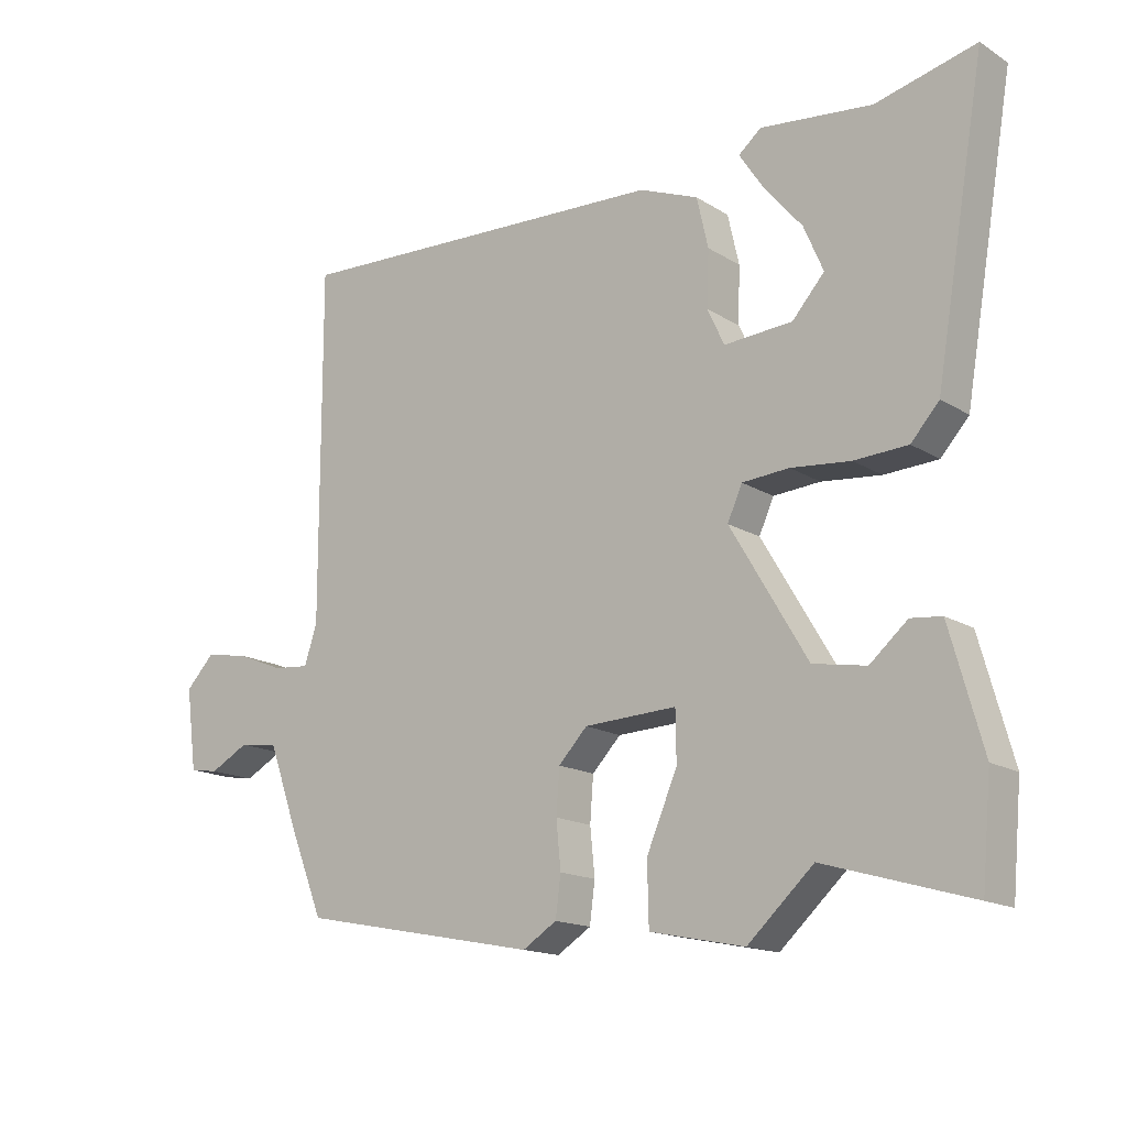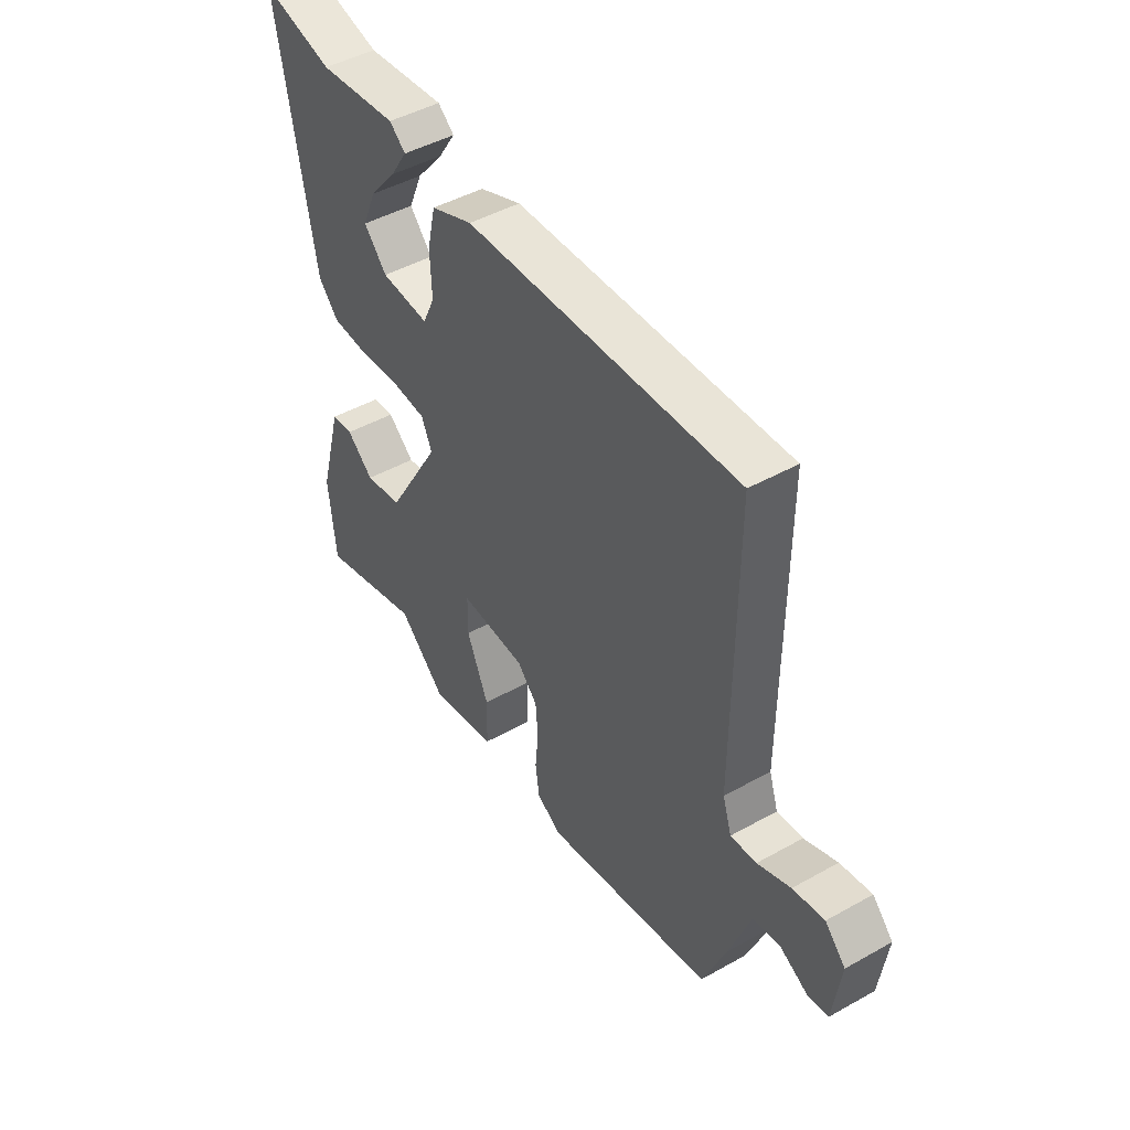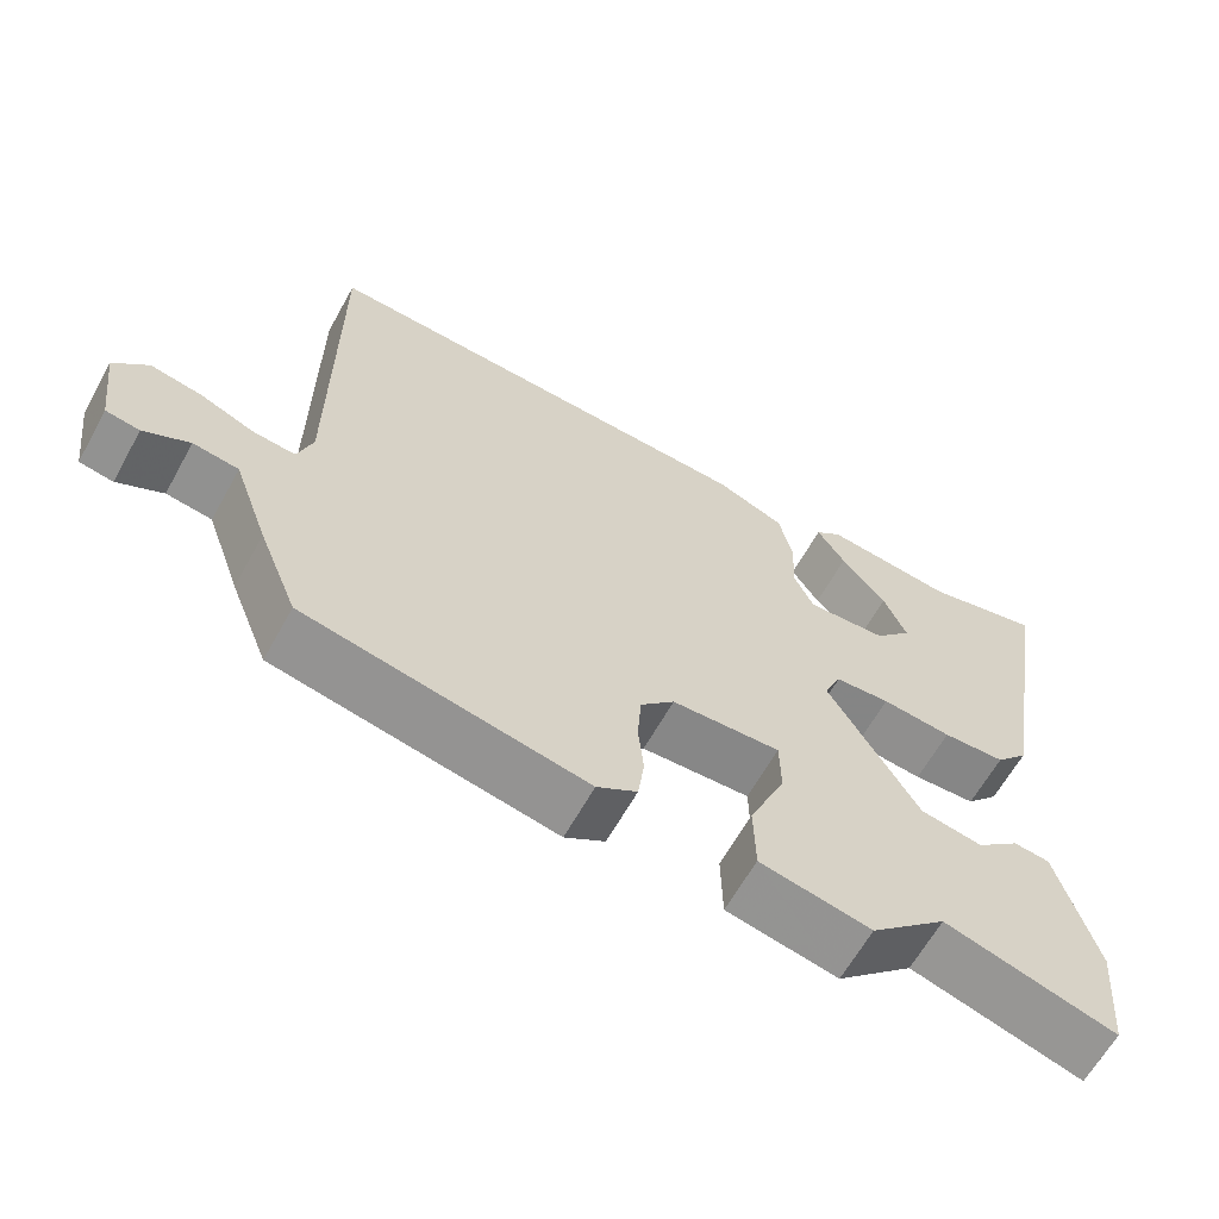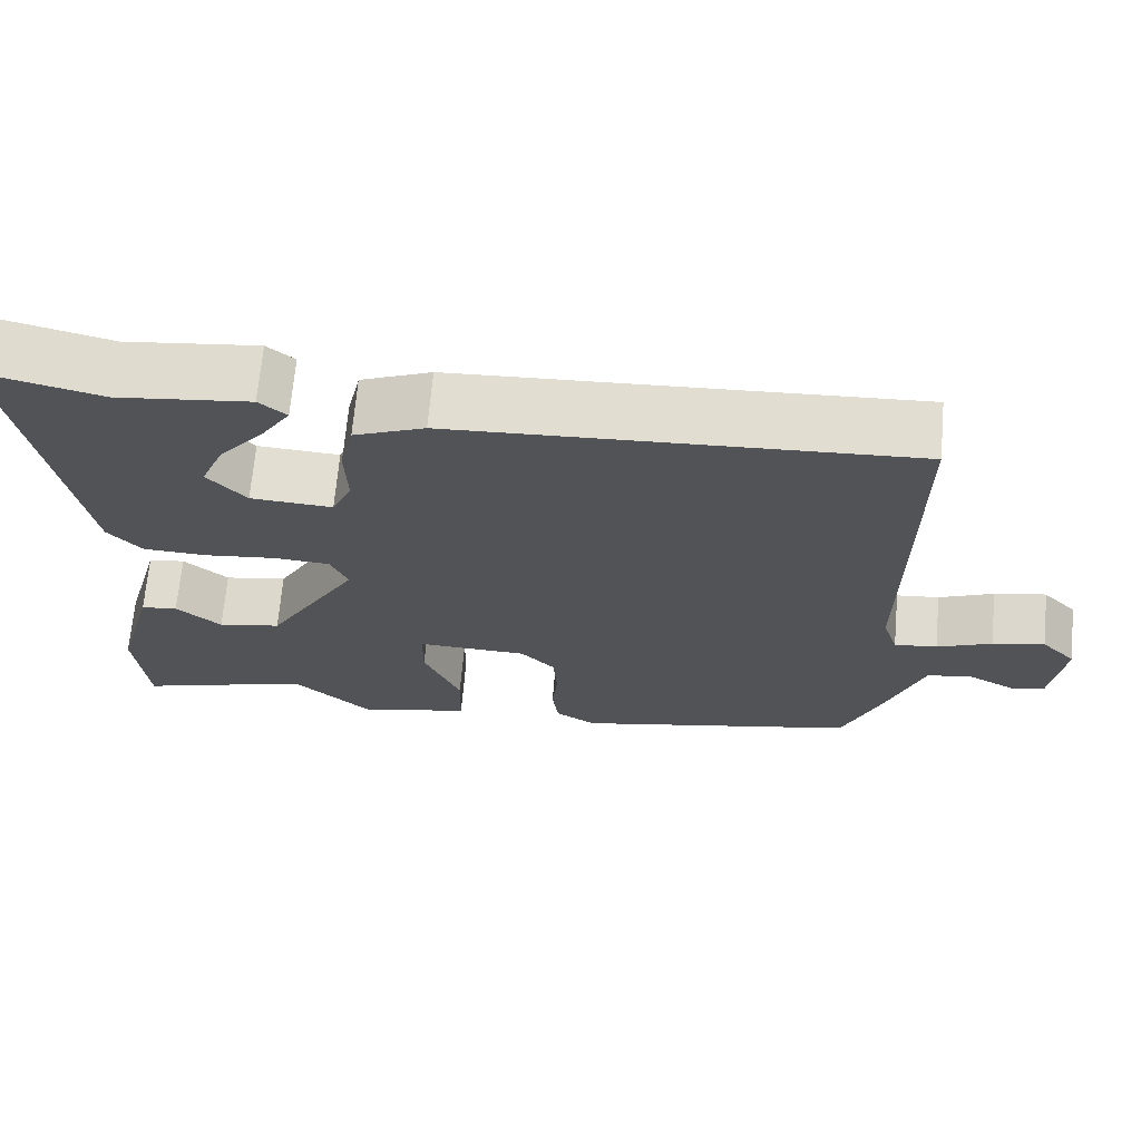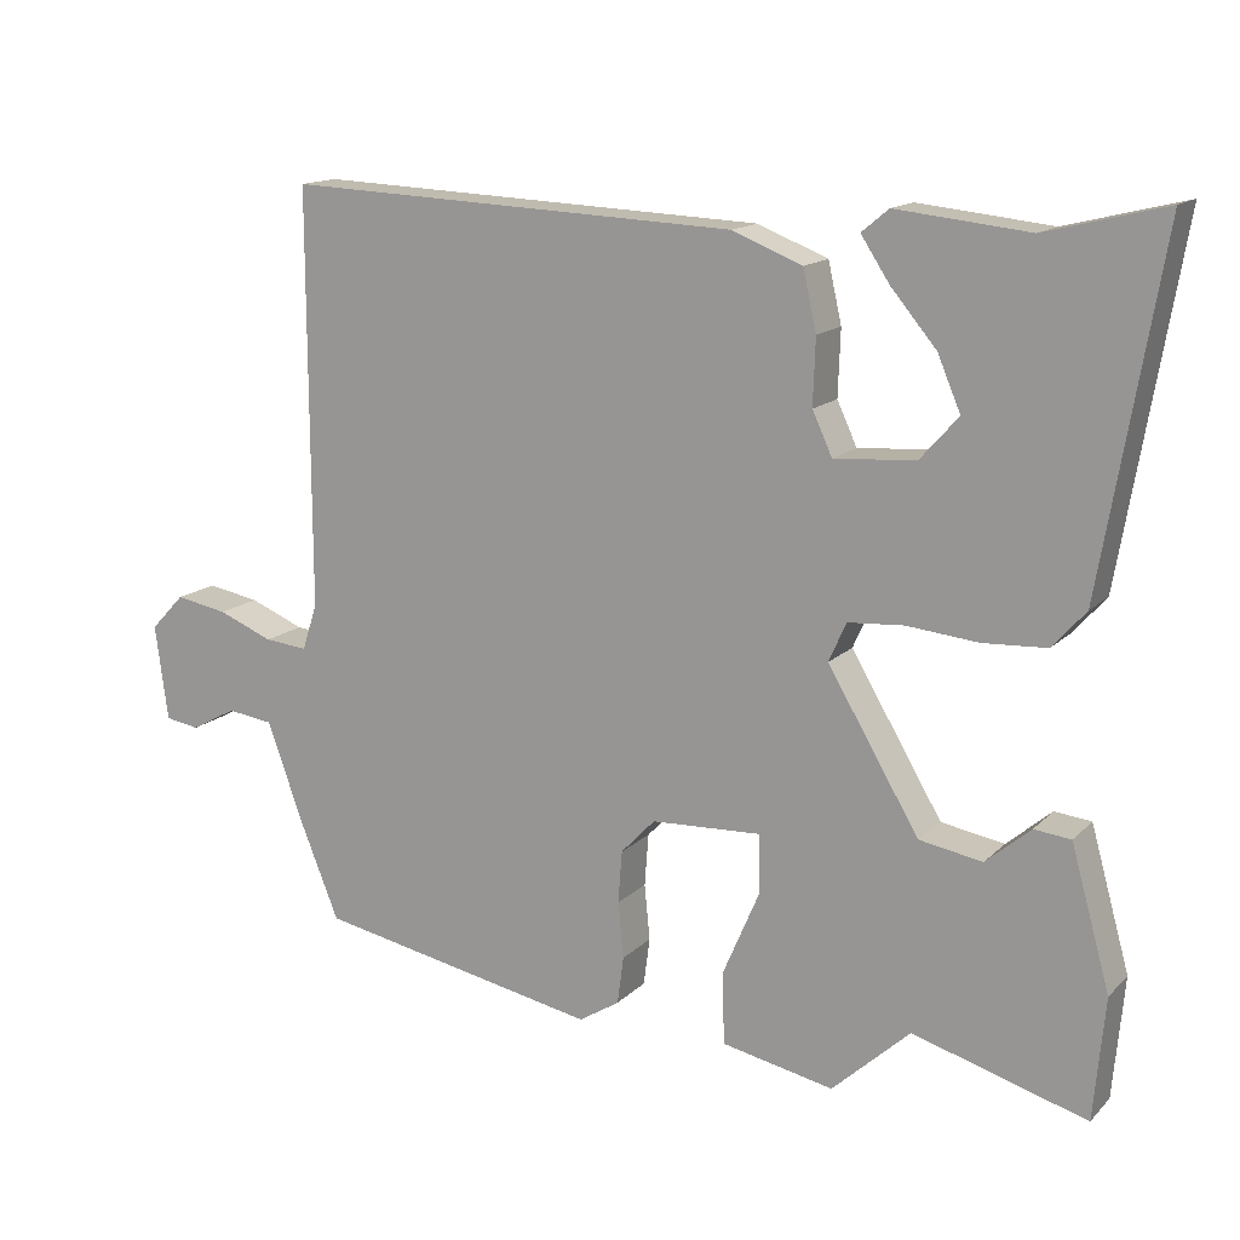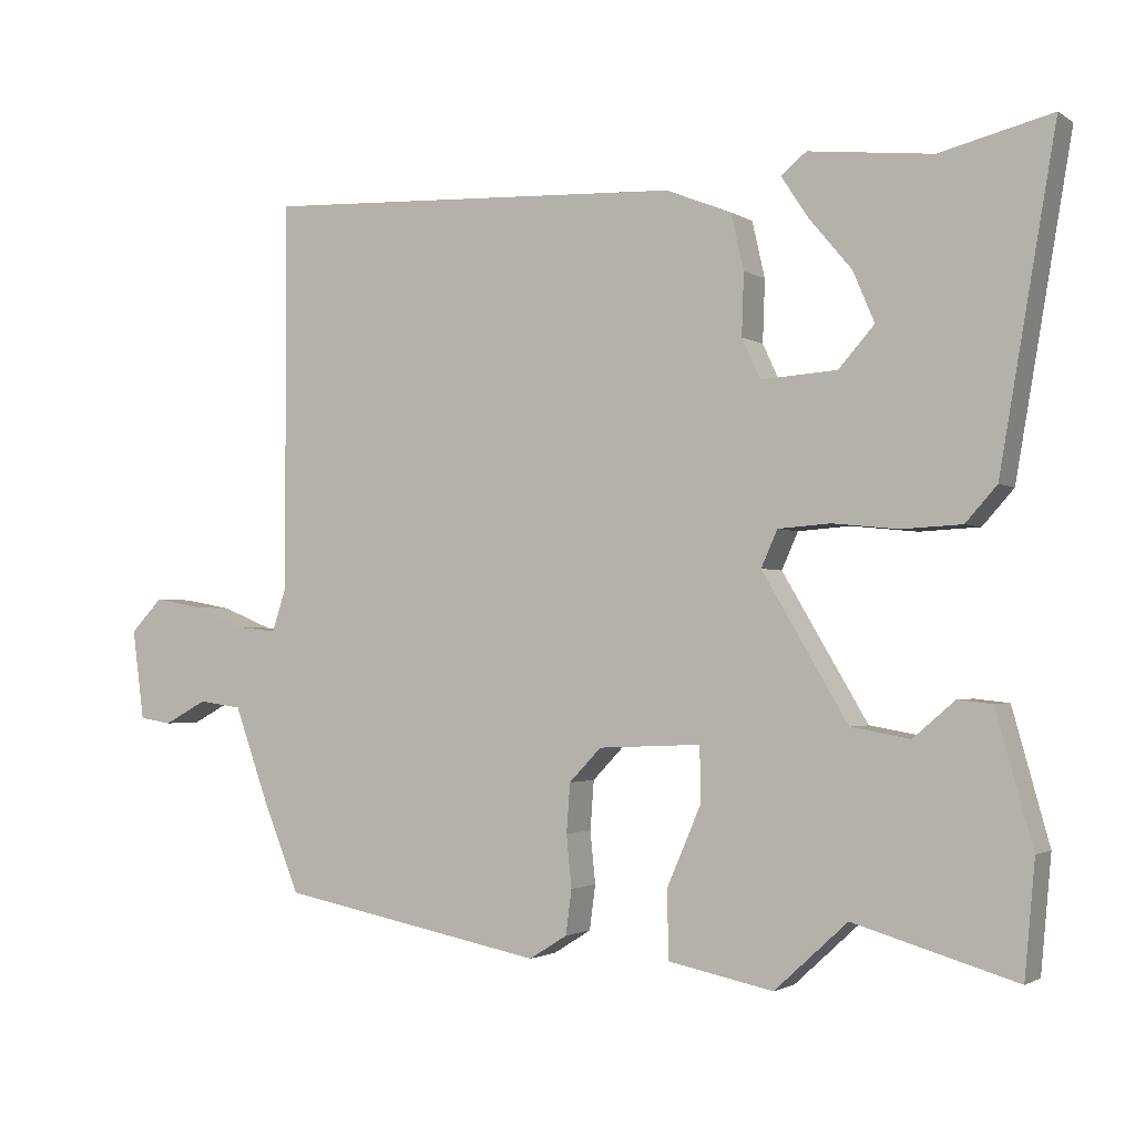
<metadata>
{"format":"obj","ext":"obj","renderer":"f3d","projection":"perspective","resolution":1024,"background":"white","views":[{"elev":-15.8,"azim":-141.8,"up":"+Z"},{"elev":46.2,"azim":57.4,"up":"+Z"},{"elev":-63.3,"azim":151.0,"up":"+Z"},{"elev":67.9,"azim":5.0,"up":"+Z"},{"elev":14.5,"azim":-152.3,"up":"+Z"},{"elev":-2.0,"azim":-153.6,"up":"+Z"}]}
</metadata>
<code>
v -0.313 0.07 -0.445
v -0.531 0.07 -0.509
v -0.545 0.07 -0.356
v -0.496 0.07 -0.18
v -0.45 0.07 -0.175
v -0.394 0.07 -0.223
v -0.315 0.07 -0.209
v -0.2 0.07 -0.015
v -0.222 0.07 0.034
v -0.292 0.07 0.039
v -0.381 0.07 0.03
v -0.461 0.07 0.034
v -0.503 0.07 0.081
v -0.578 0.07 0.519
v -0.428 0.07 0.482
v -0.262 0.07 0.5
v -0.228 0.07 0.472
v -0.264 0.07 0.417
v -0.321 0.07 0.349
v -0.35 0.07 0.281
v -0.302 0.07 0.227
v -0.2 0.07 0.22
v -0.175 0.07 0.274
v -0.178 0.07 0.357
v -0.161 0.07 0.432
v -0.073 0.07 0.467
v 0.498 0.07 0.492
v 0.497 0.07 -0.031
v 0.516 0.07 -0.089
v 0.57 0.07 -0.084
v 0.639 0.07 -0.056
v 0.705 0.07 -0.044
v 0.748 0.07 -0.089
v 0.732 0.07 -0.21
v 0.689 0.07 -0.217
v 0.631 0.07 -0.186
v 0.573 0.07 -0.194
v 0.528 0.07 -0.319
v 0.478 0.07 -0.443
v 0.121 0.07 -0.513
v 0.07 0.07 -0.481
v 0.062 0.07 -0.421
v 0.069 0.07 -0.351
v 0.064 0.07 -0.285
v 0.021 0.07 -0.24
v -0.117 0.07 -0.234
v -0.118 0.07 -0.308
v -0.072 0.07 -0.415
v -0.074 0.07 -0.506
v -0.215 0.07 -0.535
v -0.313 0 -0.445
v -0.531 0 -0.509
v -0.545 0 -0.356
v -0.496 0 -0.18
v -0.45 0 -0.175
v -0.394 0 -0.223
v -0.315 0 -0.209
v -0.2 0 -0.015
v -0.222 0 0.034
v -0.292 0 0.039
v -0.381 0 0.03
v -0.461 0 0.034
v -0.503 0 0.081
v -0.578 0 0.519
v -0.428 0 0.482
v -0.262 0 0.5
v -0.228 0 0.472
v -0.264 0 0.417
v -0.321 0 0.349
v -0.35 0 0.281
v -0.302 0 0.227
v -0.2 0 0.22
v -0.175 0 0.274
v -0.178 0 0.357
v -0.161 0 0.432
v -0.073 0 0.467
v 0.498 0 0.492
v 0.497 0 -0.031
v 0.516 0 -0.089
v 0.57 0 -0.084
v 0.639 0 -0.056
v 0.705 0 -0.044
v 0.748 0 -0.089
v 0.732 0 -0.21
v 0.689 0 -0.217
v 0.631 0 -0.186
v 0.573 0 -0.194
v 0.528 0 -0.319
v 0.478 0 -0.443
v 0.121 0 -0.513
v 0.07 0 -0.481
v 0.062 0 -0.421
v 0.069 0 -0.351
v 0.064 0 -0.285
v 0.021 0 -0.24
v -0.117 0 -0.234
v -0.118 0 -0.308
v -0.072 0 -0.415
v -0.074 0 -0.506
v -0.215 0 -0.535
f 47 48 49 50
f 46 47 50 1
f 40 41 42 43
f 40 43 44
f 37 38 39 40
f 37 40 44
f 33 34 35 36
f 33 36 37
f 30 31 32 33
f 29 30 33 37
f 25 26 27 28
f 23 24 25 28
f 22 23 28 29
f 21 22 29 37
f 16 17 18 19
f 15 16 19 20
f 14 15 20
f 13 14 20 21
f 10 11 12 13
f 9 10 13 21
f 3 4 5 6
f 3 6 7
f 46 1 2 3
f 46 3 7
f 45 46 7 8
f 21 37 44 45
f 8 9 21 45
f 100 99 98 97
f 51 100 97 96
f 93 92 91 90
f 94 93 90
f 90 89 88 87
f 94 90 87
f 86 85 84 83
f 87 86 83
f 83 82 81 80
f 87 83 80 79
f 78 77 76 75
f 78 75 74 73
f 79 78 73 72
f 87 79 72 71
f 69 68 67 66
f 70 69 66 65
f 70 65 64
f 71 70 64 63
f 63 62 61 60
f 71 63 60 59
f 56 55 54 53
f 57 56 53
f 53 52 51 96
f 57 53 96
f 58 57 96 95
f 95 94 87 71
f 95 71 59 58
f 1 51 52 2
f 2 52 53 3
f 3 53 54 4
f 4 54 55 5
f 5 55 56 6
f 6 56 57 7
f 7 57 58 8
f 8 58 59 9
f 9 59 60 10
f 10 60 61 11
f 11 61 62 12
f 12 62 63 13
f 13 63 64 14
f 14 64 65 15
f 15 65 66 16
f 16 66 67 17
f 17 67 68 18
f 18 68 69 19
f 19 69 70 20
f 20 70 71 21
f 21 71 72 22
f 22 72 73 23
f 23 73 74 24
f 24 74 75 25
f 25 75 76 26
f 26 76 77 27
f 27 77 78 28
f 28 78 79 29
f 29 79 80 30
f 30 80 81 31
f 31 81 82 32
f 32 82 83 33
f 33 83 84 34
f 34 84 85 35
f 35 85 86 36
f 36 86 87 37
f 37 87 88 38
f 38 88 89 39
f 39 89 90 40
f 40 90 91 41
f 41 91 92 42
f 42 92 93 43
f 43 93 94 44
f 44 94 95 45
f 45 95 96 46
f 46 96 97 47
f 47 97 98 48
f 48 98 99 49
f 49 99 100 50
f 50 100 51 1

</code>
